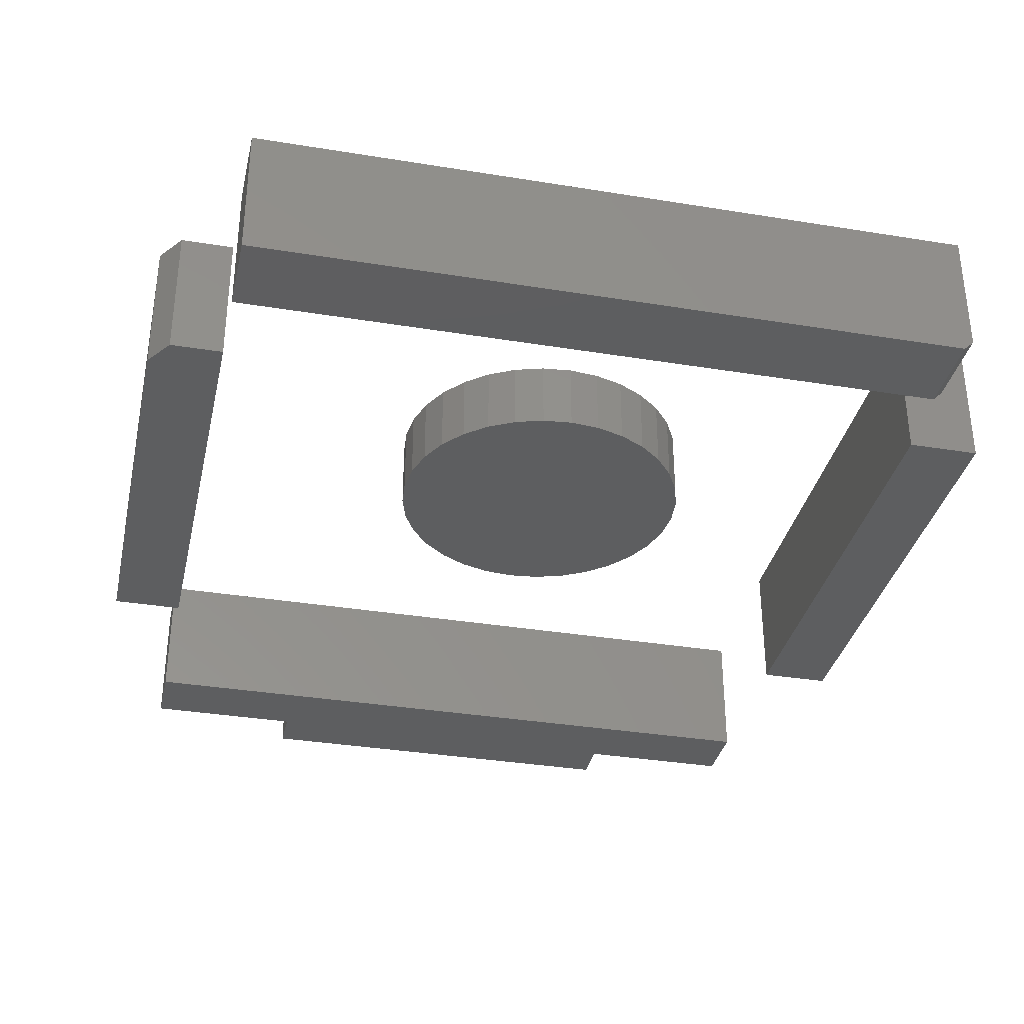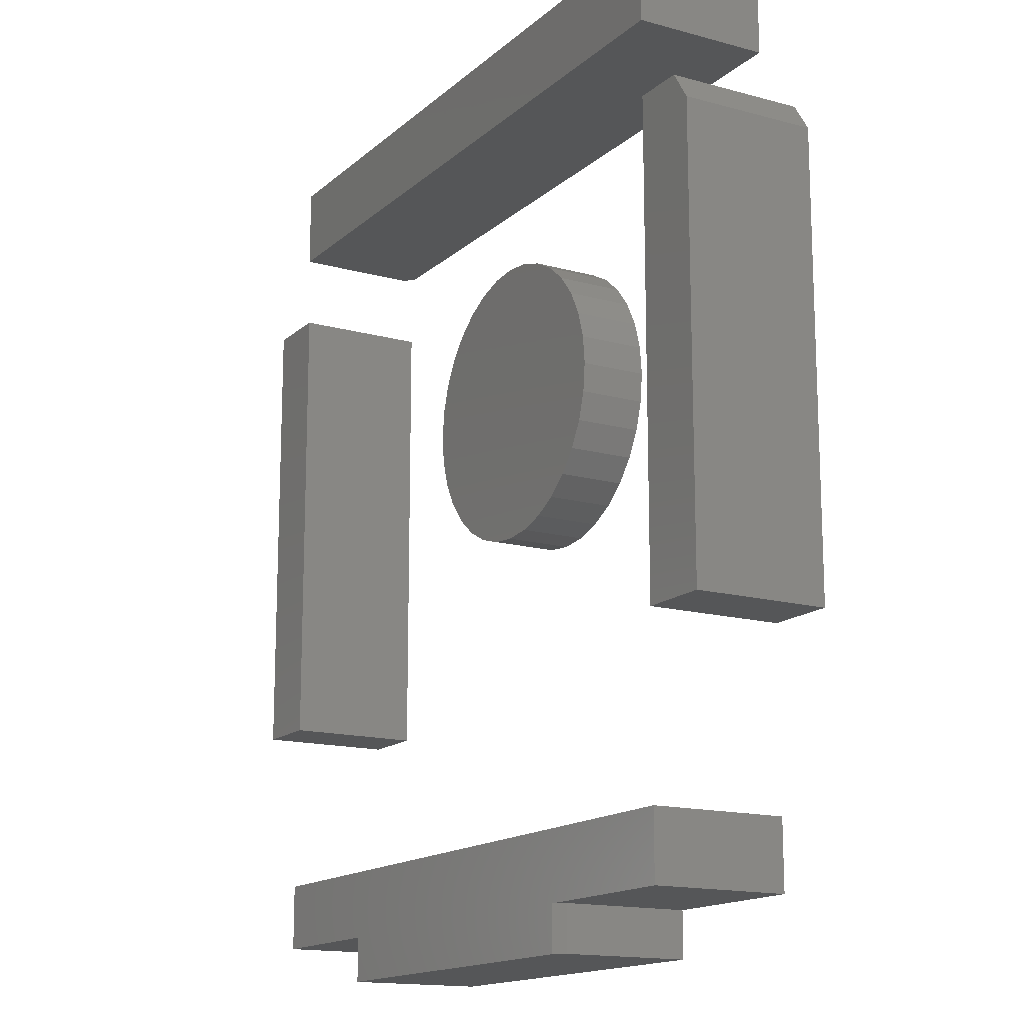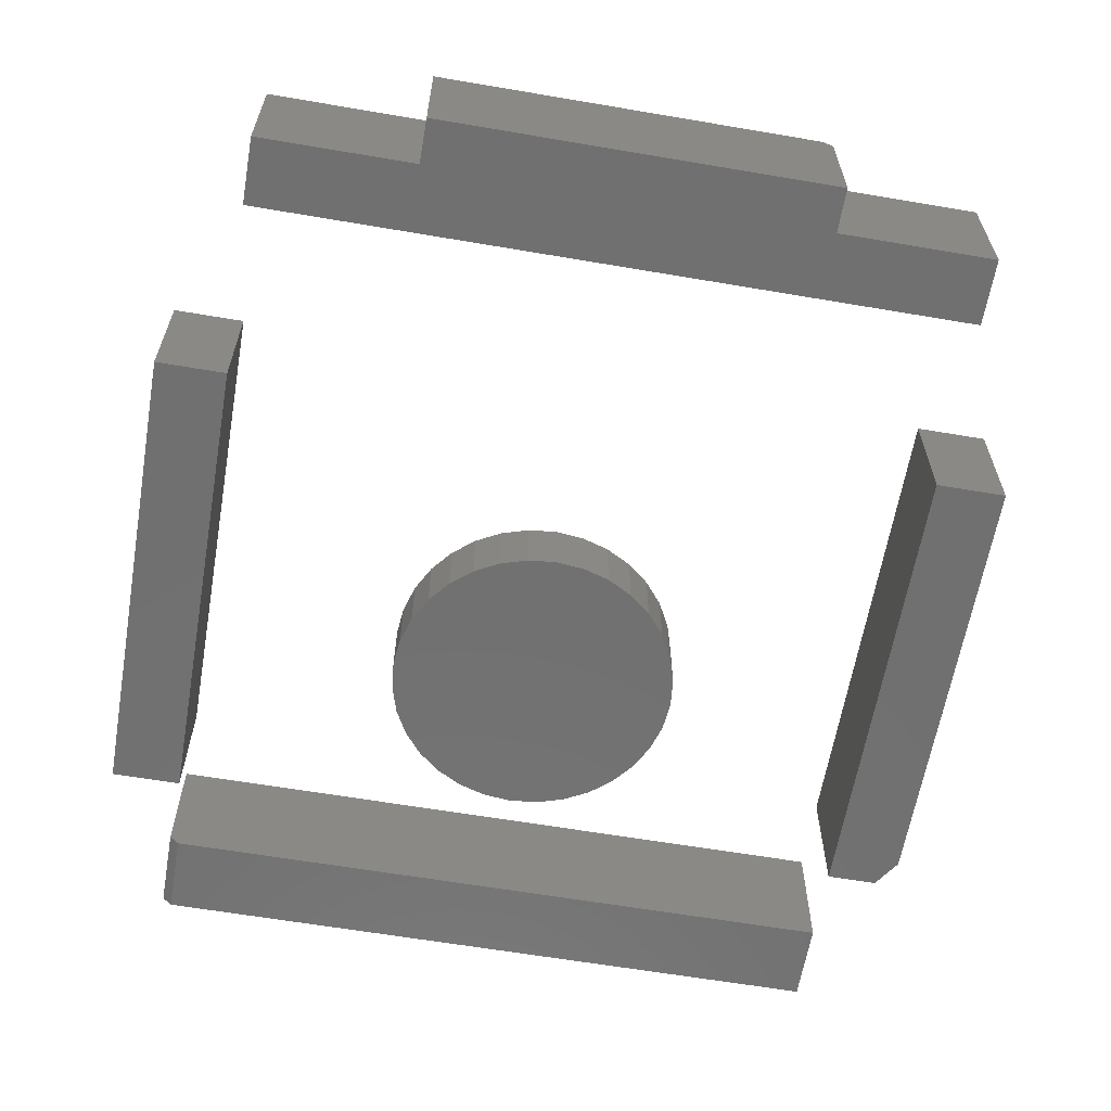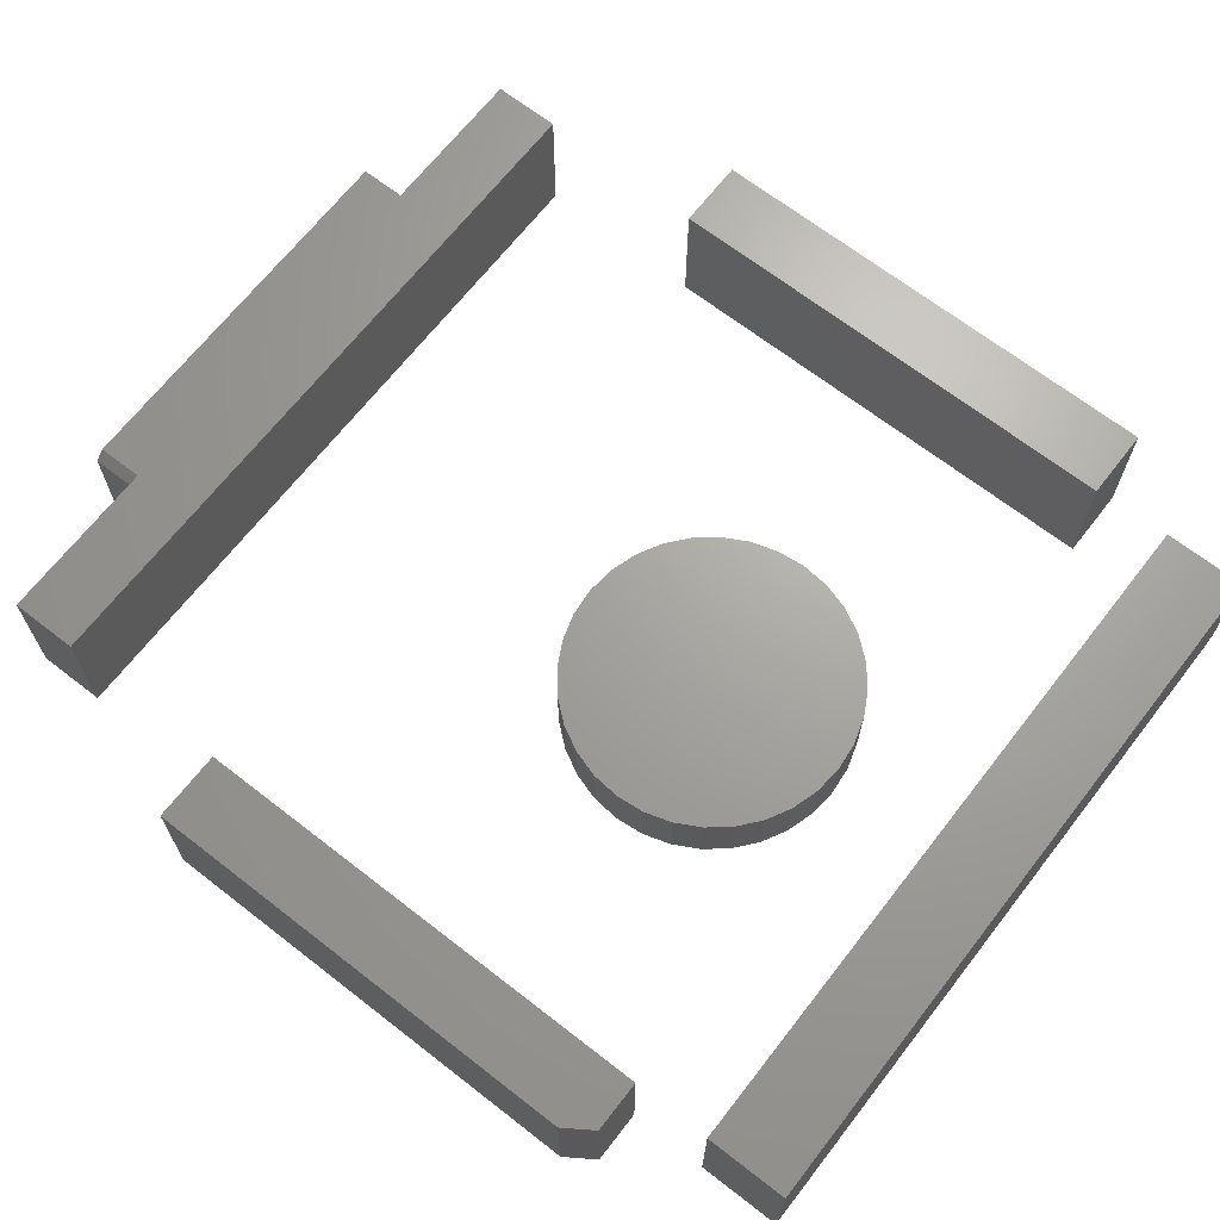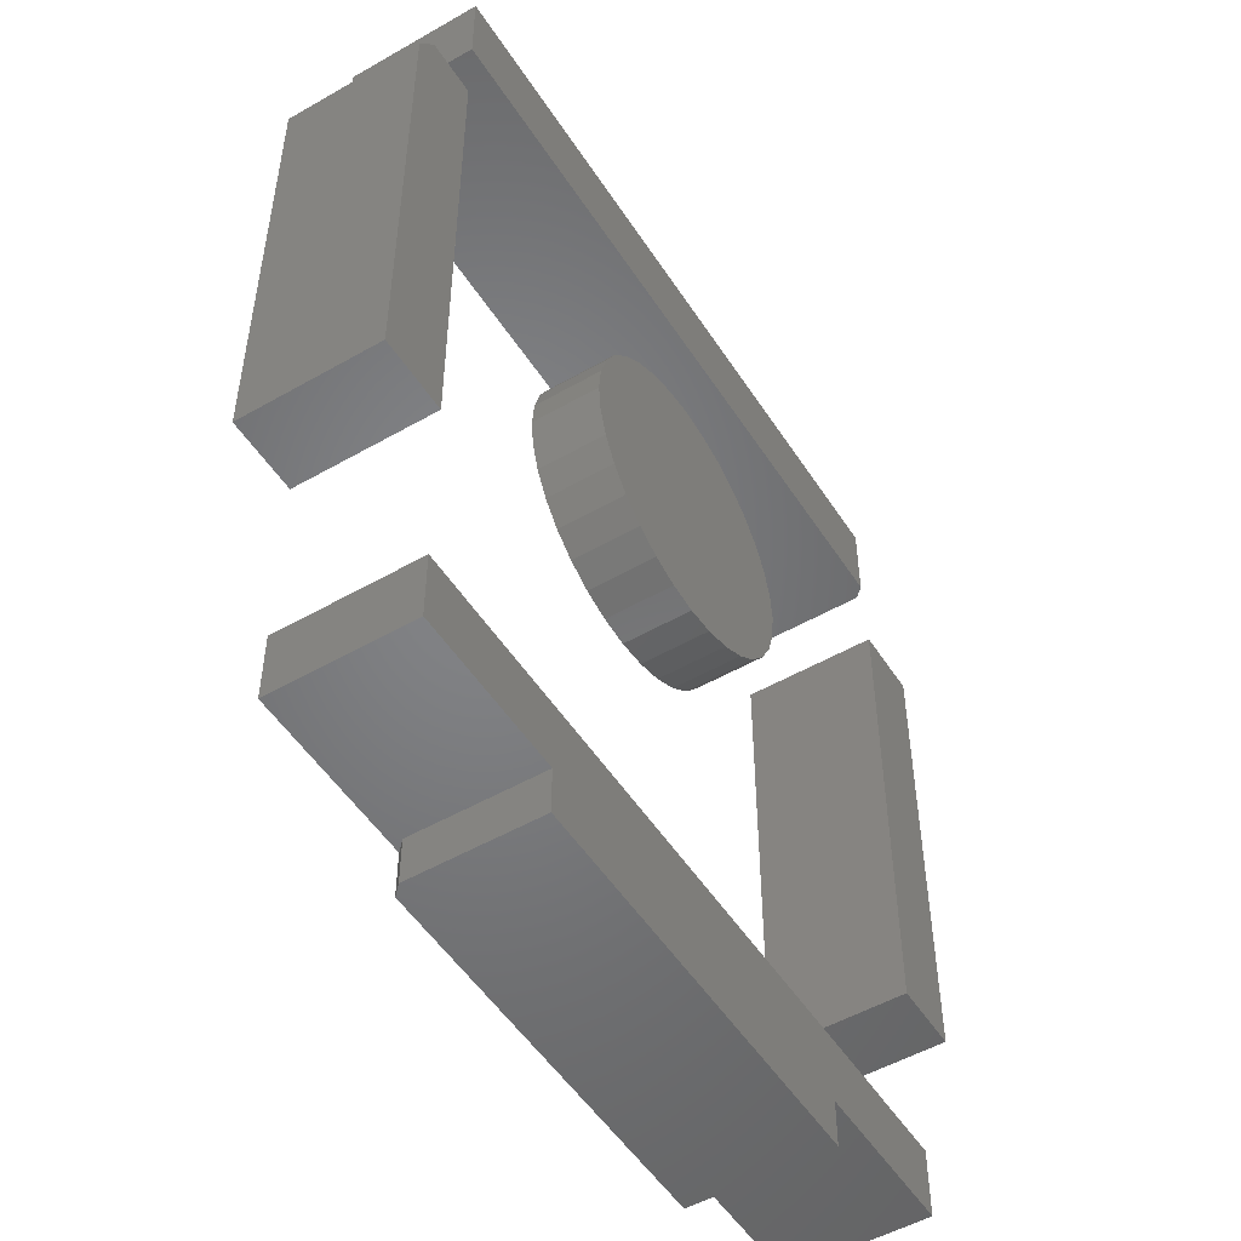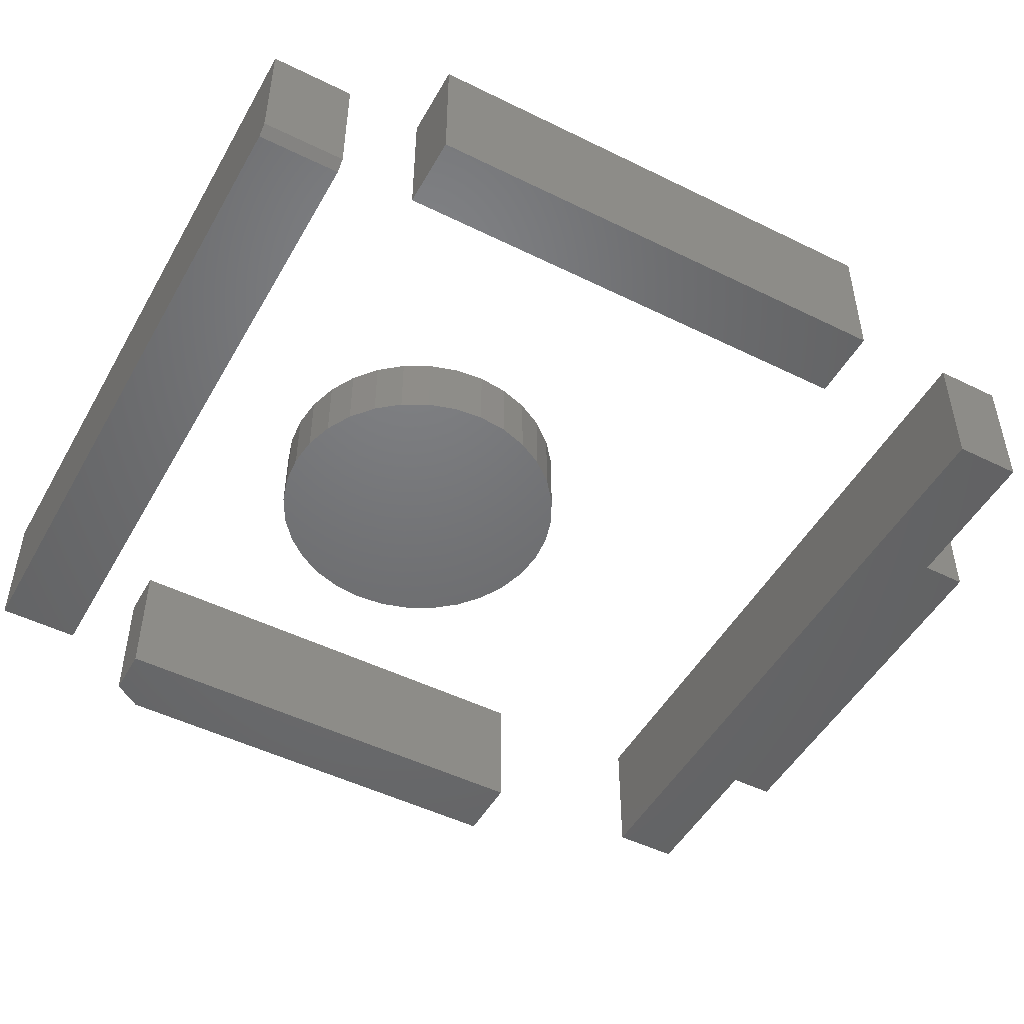
<metadata>
{"format":"stl","ext":"stl","renderer":"f3d","projection":"perspective","resolution":1024,"background":"white","views":[{"elev":-34.5,"azim":167.6,"up":"+Z"},{"elev":-15.3,"azim":59.8,"up":"+Y"},{"elev":-62.3,"azim":-9.8,"up":"+Z"},{"elev":67.6,"azim":127.9,"up":"+Z"},{"elev":-51.5,"azim":121.9,"up":"+Y"},{"elev":-49.4,"azim":-118.6,"up":"+Z"}]}
</metadata>
<code>
# stl→obj: 110 verts, 200 faces
v 0.5781 -0.7188 0
v 0.5781 -0.664 0
v 0.5781 -0.7188 0.1094
v 0.5781 -0.664 0.1094
v 0 -0.664 0.1094
v 0 -0.7188 0.1094
v 0.1278 -0.7188 0.1094
v 0.4425 -0.7188 0.1094
v 0.1278 -0.7553 0.1094
v 0.4425 -0.7553 0.1094
v 0.4503 -0.7553 0
v 0.4503 -0.7188 0
v 0.4503 -0.7553 0.1016
v 0.4503 -0.7188 0.1016
v 0.1278 -0.7553 0
v 0 -0.664 0
v 0.1278 -0.7188 0
v 0 -0.7188 0
v 0.5781 -0.5234 0.1094
v 0.6357 -0.5234 0.1094
v 0.5781 -0.1328 0.1094
v 0.6357 -0.1562 0.1094
v 0.6201 -0.1328 0.1094
v 0.6201 -0.1328 0
v 0.6357 -0.1562 0
v 0.5781 -0.1328 0
v 0.6357 -0.5234 0
v 0.5781 -0.5234 0
v 0.007812 -0.07031 0
v 0.007812 -0.003372 0
v 0.5781 -0.07031 0
v 0.5781 -0.003372 0
v 0 -0.003372 0.007812
v 0 -0.07031 0.007812
v 0 -0.003372 0.1094
v 0 -0.07031 0.1094
v 0.5781 -0.003372 0.1094
v 0.5781 -0.07031 0.1094
v -0.05469 -0.5234 0.1094
v 0.002878 -0.5234 0.1094
v -0.05469 -0.1328 0.1094
v 0.002878 -0.1328 0.1094
v -0.05469 -0.5234 0
v -0.05469 -0.1328 0
v 0.002878 -0.5234 0
v 0.002878 -0.1328 0
v 0.2643 -0.1663 0.05469
v 0.3107 -0.1663 0.05469
v 0.2875 -0.1641 0.05469
v 0.2421 -0.1731 0.05469
v 0.3329 -0.1731 0.05469
v 0.2215 -0.1841 0.05469
v 0.3535 -0.1841 0.05469
v 0.3535 -0.3815 0.05469
v 0.2421 -0.3925 0.05469
v 0.3329 -0.3925 0.05469
v 0.2643 -0.3993 0.05469
v 0.3107 -0.3993 0.05469
v 0.2875 -0.4016 0.05469
v 0.3715 -0.1988 0.05469
v 0.2035 -0.1988 0.05469
v 0.3862 -0.2168 0.05469
v 0.1888 -0.2168 0.05469
v 0.3972 -0.2374 0.05469
v 0.1778 -0.2374 0.05469
v 0.404 -0.2596 0.05469
v 0.171 -0.2596 0.05469
v 0.4062 -0.2828 0.05469
v 0.1688 -0.2828 0.05469
v 0.404 -0.306 0.05469
v 0.171 -0.306 0.05469
v 0.3972 -0.3283 0.05469
v 0.1778 -0.3283 0.05469
v 0.3862 -0.3488 0.05469
v 0.1888 -0.3488 0.05469
v 0.3715 -0.3668 0.05469
v 0.2035 -0.3668 0.05469
v 0.2215 -0.3815 0.05469
v 0.2875 -0.1641 0
v 0.3107 -0.1663 0
v 0.2643 -0.1663 0
v 0.2421 -0.1731 0
v 0.3329 -0.1731 0
v 0.2215 -0.1841 0
v 0.3535 -0.1841 0
v 0.3329 -0.3925 0
v 0.2421 -0.3925 0
v 0.3535 -0.3815 0
v 0.2643 -0.3993 0
v 0.3107 -0.3993 0
v 0.2875 -0.4016 0
v 0.2215 -0.3815 0
v 0.2035 -0.3668 0
v 0.3715 -0.3668 0
v 0.1888 -0.3488 0
v 0.3862 -0.3488 0
v 0.1778 -0.3283 0
v 0.3972 -0.3283 0
v 0.171 -0.306 0
v 0.404 -0.306 0
v 0.1688 -0.2828 0
v 0.4062 -0.2828 0
v 0.171 -0.2596 0
v 0.404 -0.2596 0
v 0.1778 -0.2374 0
v 0.3972 -0.2374 0
v 0.1888 -0.2168 0
v 0.3862 -0.2168 0
v 0.2035 -0.1988 0
v 0.3715 -0.1988 0
f 1 2 3
f 3 2 4
f 4 5 6
f 4 6 7
f 4 7 8
f 4 8 3
f 9 10 7
f 7 10 8
f 11 12 13
f 13 12 14
f 9 15 10
f 10 15 11
f 10 11 13
f 12 1 14
f 14 1 3
f 14 3 8
f 4 2 5
f 5 2 16
f 10 13 8
f 8 13 14
f 2 1 12
f 2 12 17
f 2 17 18
f 2 18 16
f 15 17 11
f 11 17 12
f 16 18 5
f 5 18 6
f 17 15 7
f 7 15 9
f 6 18 7
f 7 18 17
f 19 20 21
f 21 20 22
f 21 22 23
f 24 25 26
f 26 25 27
f 26 27 28
f 24 26 23
f 23 26 21
f 20 27 22
f 22 27 25
f 22 25 23
f 23 25 24
f 21 26 19
f 19 26 28
f 28 27 19
f 19 27 20
f 29 30 31
f 31 30 32
f 33 34 35
f 35 34 36
f 37 32 35
f 35 32 30
f 35 30 33
f 31 38 29
f 29 38 36
f 29 36 34
f 33 30 34
f 34 30 29
f 36 38 35
f 35 38 37
f 31 32 38
f 38 32 37
f 39 40 41
f 41 40 42
f 43 44 45
f 45 44 46
f 41 44 39
f 39 44 43
f 46 44 42
f 42 44 41
f 40 45 42
f 42 45 46
f 43 45 39
f 39 45 40
f 47 48 49
f 48 47 50
f 48 50 51
f 51 50 52
f 51 52 53
f 54 55 56
f 56 55 57
f 56 57 58
f 58 57 59
f 53 52 60
f 60 52 61
f 60 61 62
f 62 61 63
f 62 63 64
f 64 63 65
f 64 65 66
f 66 65 67
f 66 67 68
f 68 67 69
f 68 69 70
f 70 69 71
f 70 71 72
f 72 71 73
f 72 73 74
f 74 73 75
f 74 75 76
f 76 75 77
f 76 77 54
f 54 77 78
f 54 78 55
f 79 80 81
f 82 81 80
f 83 82 80
f 84 82 83
f 85 84 83
f 86 87 88
f 89 87 86
f 90 89 86
f 91 89 90
f 87 92 88
f 88 92 93
f 88 93 94
f 94 93 95
f 94 95 96
f 96 95 97
f 96 97 98
f 98 97 99
f 98 99 100
f 100 99 101
f 100 101 102
f 102 101 103
f 102 103 104
f 104 103 105
f 104 105 106
f 106 105 107
f 106 107 108
f 108 107 109
f 108 109 110
f 110 109 84
f 110 84 85
f 102 68 100
f 100 68 70
f 100 70 98
f 98 70 72
f 98 72 96
f 96 72 74
f 96 74 94
f 94 74 76
f 94 76 88
f 88 76 54
f 88 54 86
f 86 54 56
f 86 56 90
f 90 56 58
f 90 58 91
f 91 58 59
f 91 59 89
f 89 59 57
f 89 57 87
f 87 57 55
f 87 55 92
f 92 55 78
f 92 78 93
f 93 78 77
f 93 77 95
f 95 77 75
f 95 75 97
f 97 75 73
f 97 73 99
f 99 73 71
f 99 71 101
f 101 71 69
f 101 69 103
f 103 69 67
f 103 67 105
f 105 67 65
f 105 65 107
f 107 65 63
f 107 63 109
f 109 63 61
f 109 61 84
f 84 61 52
f 84 52 82
f 82 52 50
f 82 50 81
f 81 50 47
f 81 47 79
f 79 47 49
f 79 49 80
f 80 49 48
f 80 48 83
f 83 48 51
f 83 51 85
f 85 51 53
f 85 53 110
f 110 53 60
f 110 60 108
f 108 60 62
f 108 62 106
f 106 62 64
f 106 64 104
f 104 64 66
f 104 66 102
f 102 66 68

</code>
